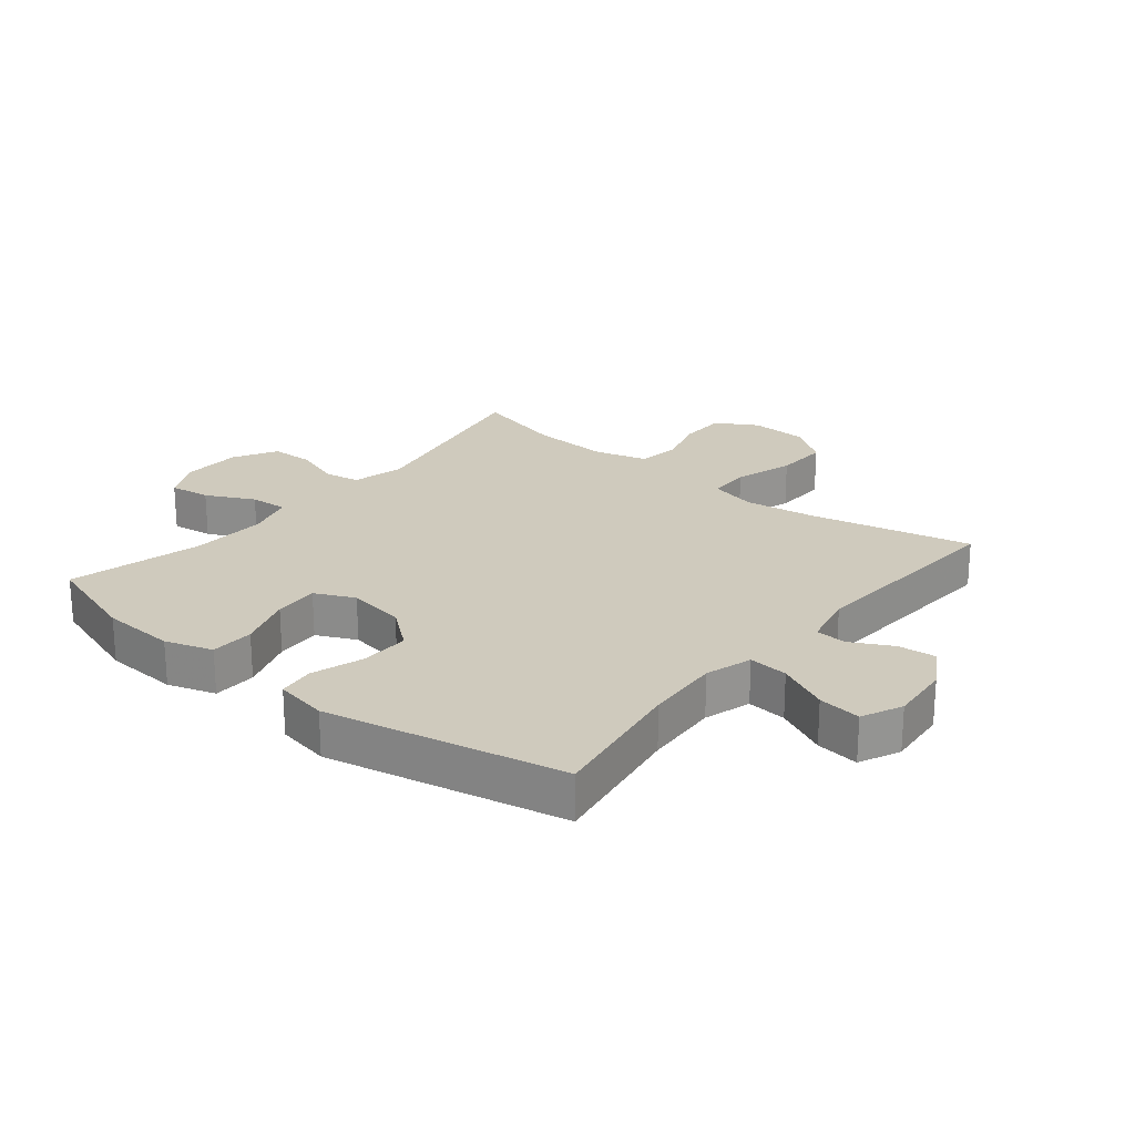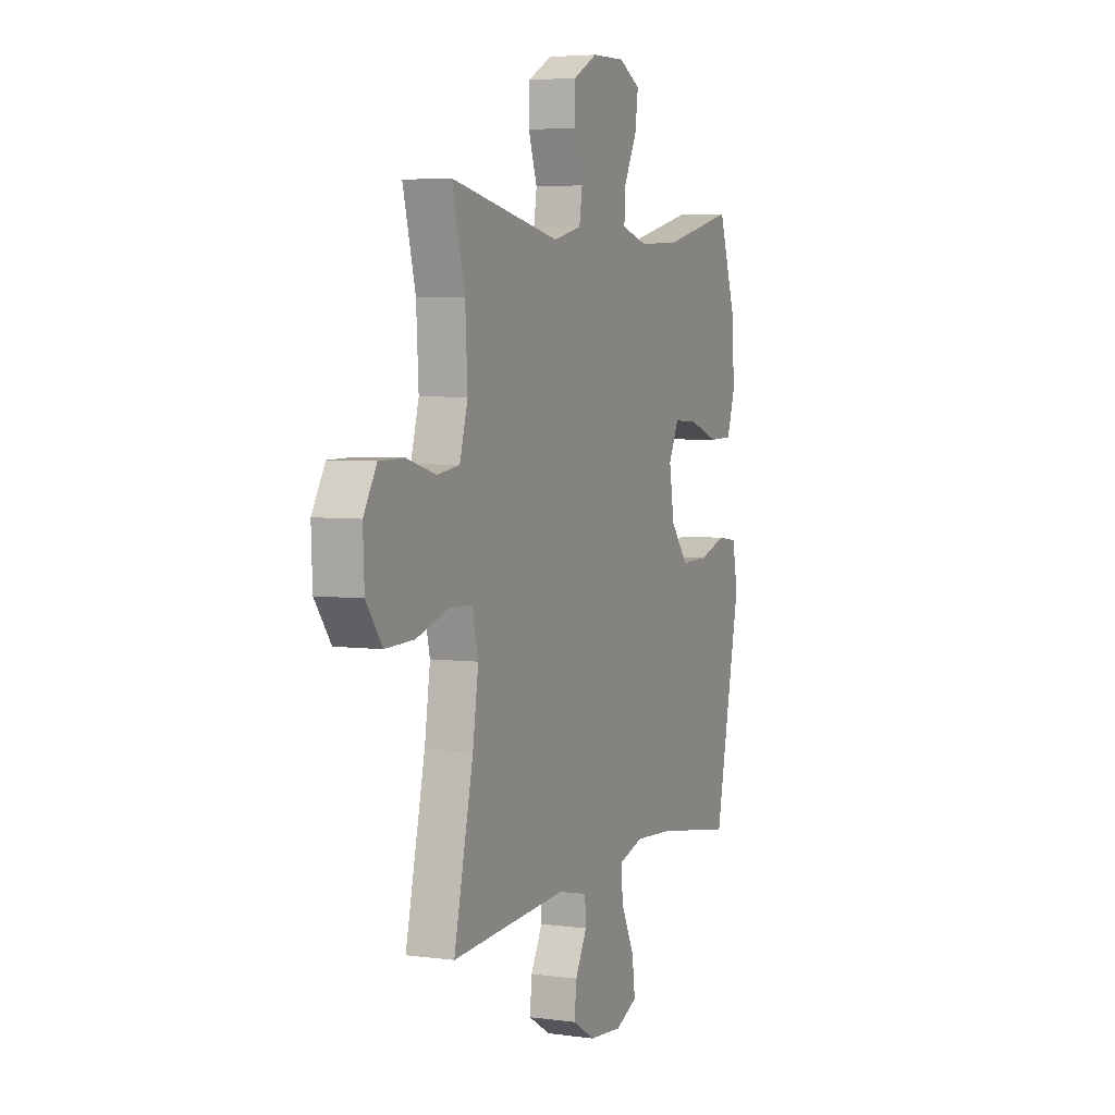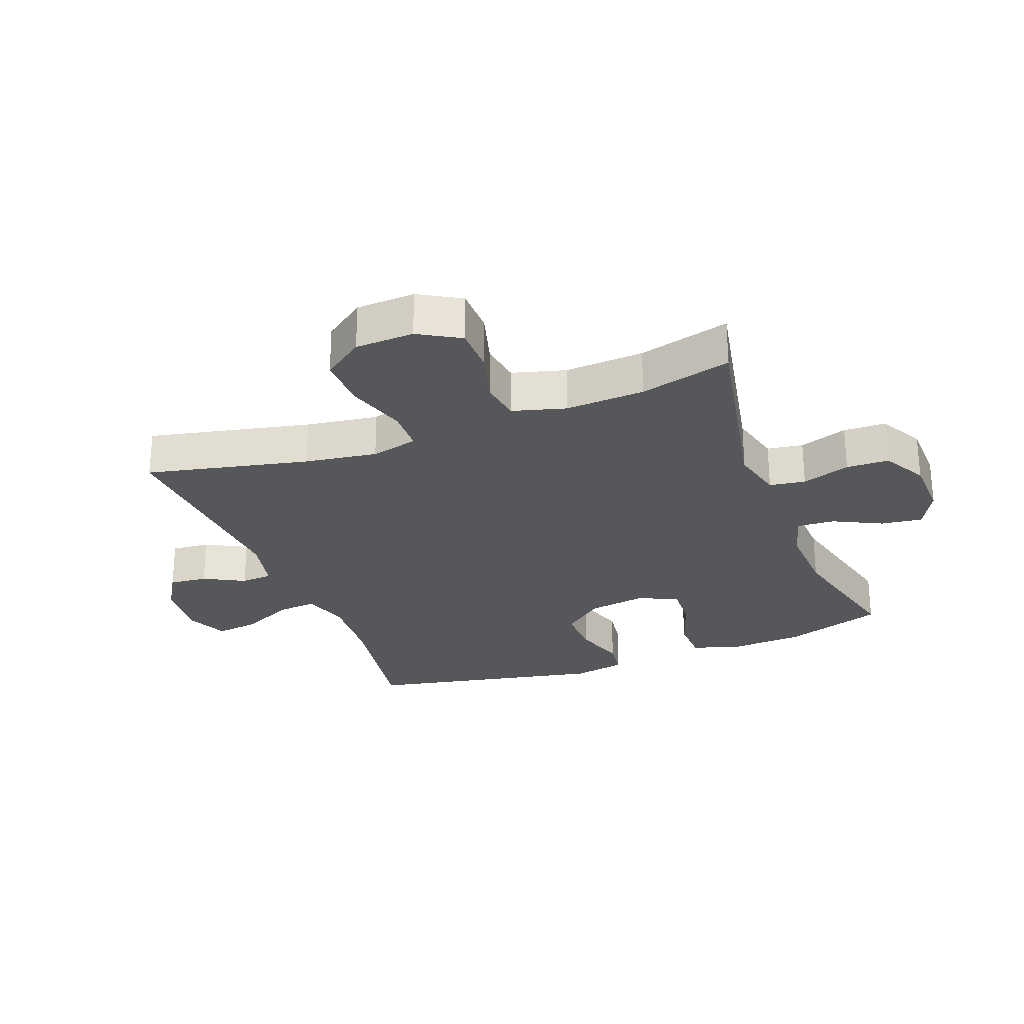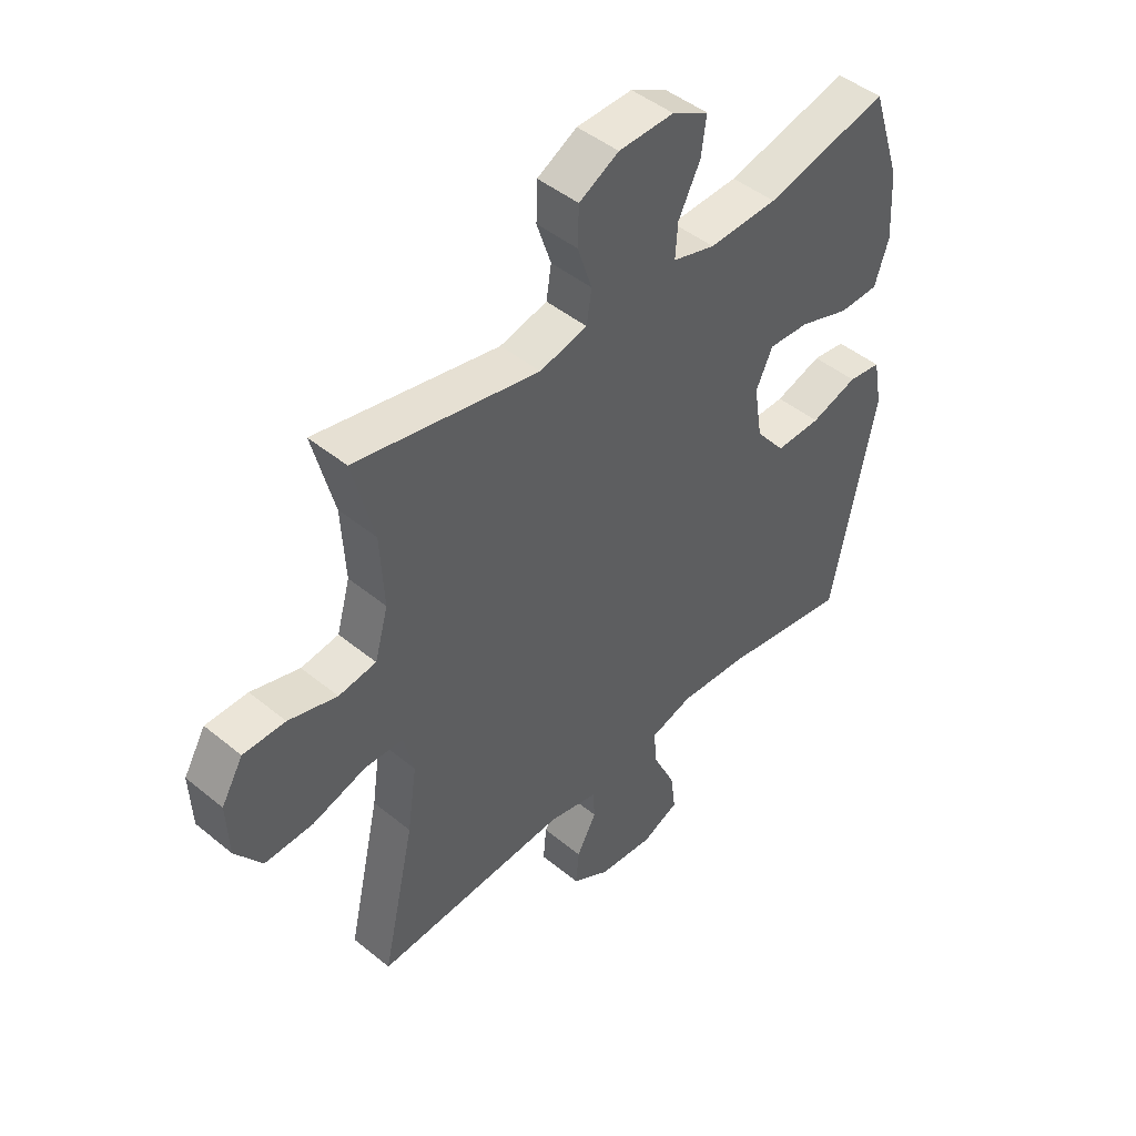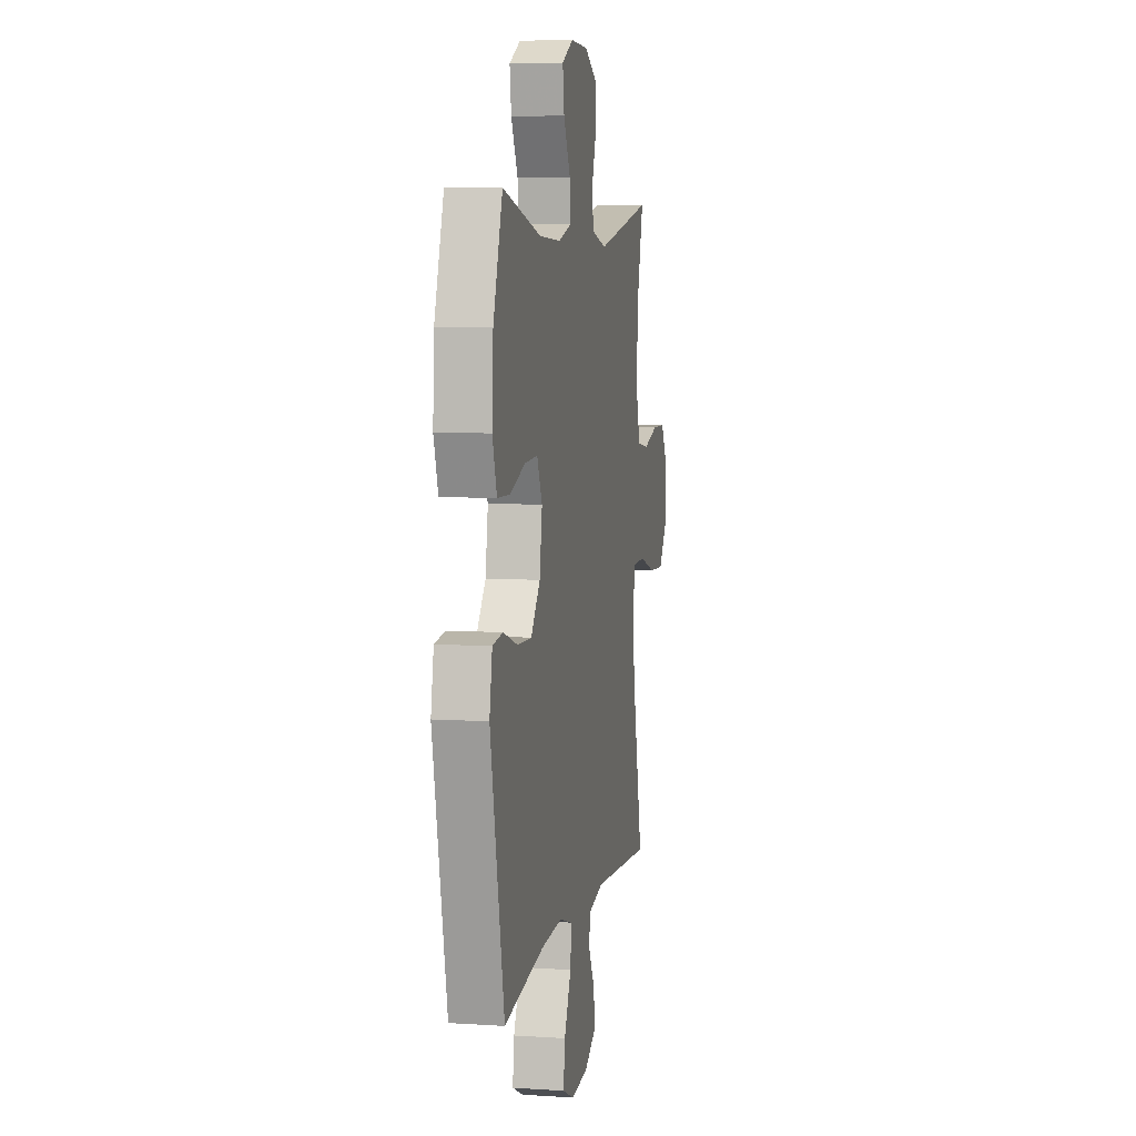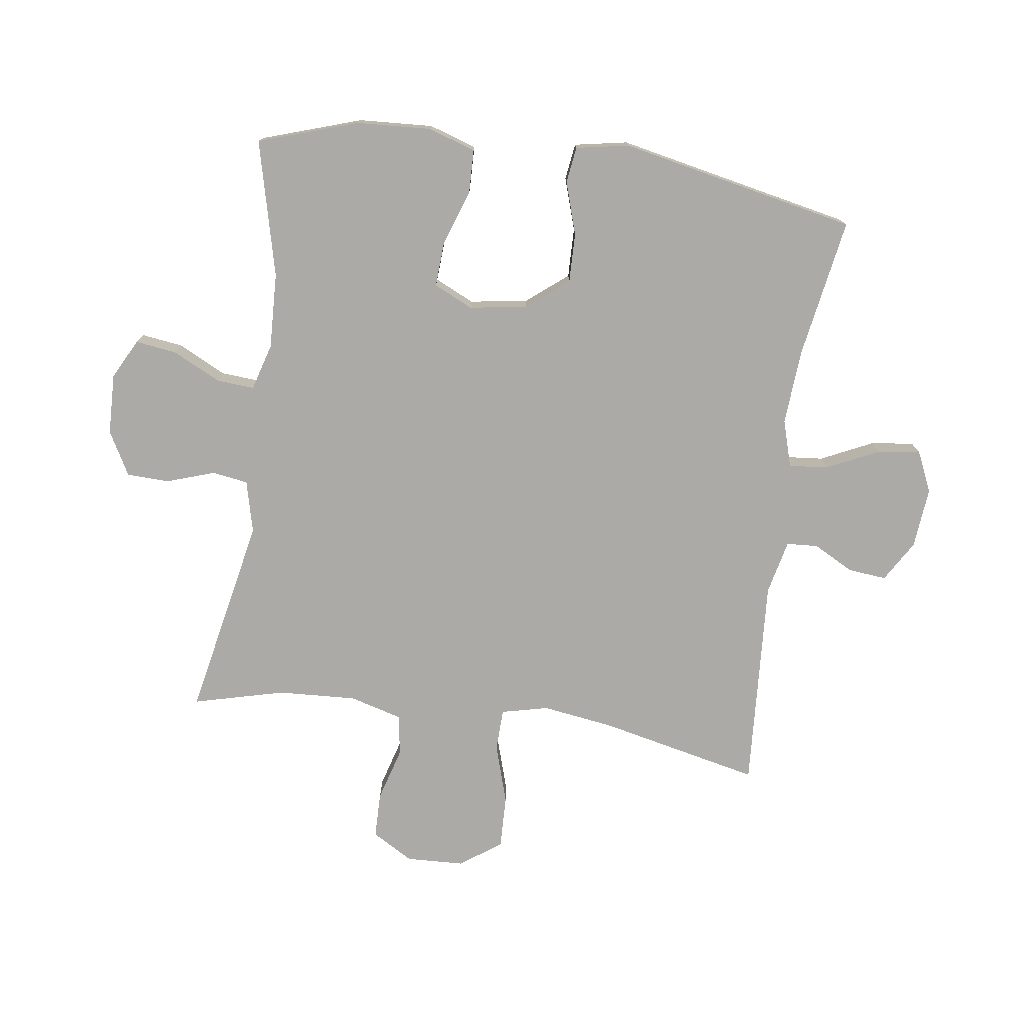
<metadata>
{"format":"obj","ext":"obj","renderer":"f3d","projection":"perspective","resolution":1024,"background":"white","views":[{"elev":23.1,"azim":129.2,"up":"+Y"},{"elev":4.6,"azim":-66.6,"up":"+Z"},{"elev":-26.9,"azim":-69.1,"up":"+Y"},{"elev":45.9,"azim":-46.8,"up":"+Z"},{"elev":6.5,"azim":100.9,"up":"+Z"},{"elev":-75.9,"azim":82.0,"up":"+Y"}]}
</metadata>
<code>
v -0.5 0.07 -0.5
v -0.442 0.07 -0.238
v -0.425 0.07 -0.121
v -0.443 0.07 -0.045
v -0.512 0.07 -0.043
v -0.608 0.07 -0.073
v -0.695 0.07 -0.076
v -0.743 0.07 -0.01
v -0.747 0.07 0.085
v -0.708 0.07 0.152
v -0.633 0.07 0.153
v -0.546 0.07 0.128
v -0.479 0.07 0.138
v -0.455 0.07 0.224
v -0.462 0.07 0.352
v -0.5 0.07 0.5
v -0.172 0.07 0.435
v -0.087 0.07 0.456
v -0.078 0.07 0.514
v -0.104 0.07 0.592
v -0.102 0.07 0.661
v -0.031 0.07 0.7
v 0.068 0.07 0.703
v 0.133 0.07 0.669
v 0.124 0.07 0.602
v 0.085 0.07 0.524
v 0.081 0.07 0.463
v 0.157 0.07 0.441
v 0.28 0.07 0.446
v 0.5 0.07 0.5
v 0.553 0.07 0.339
v 0.56 0.07 0.218
v 0.535 0.07 0.141
v 0.464 0.07 0.139
v 0.374 0.07 0.17
v 0.301 0.07 0.174
v 0.271 0.07 0.11
v 0.286 0.07 0.016
v 0.339 0.07 -0.05
v 0.42 0.07 -0.048
v 0.504 0.07 -0.021
v 0.563 0.07 -0.029
v 0.579 0.07 -0.115
v 0.5 0.07 -0.5
v 0.272 0.07 -0.462
v 0.15 0.07 -0.454
v 0.074 0.07 -0.477
v 0.08 0.07 -0.541
v 0.12 0.07 -0.625
v 0.129 0.07 -0.695
v 0.063 0.07 -0.725
v -0.036 0.07 -0.716
v -0.103 0.07 -0.676
v -0.097 0.07 -0.614
v -0.062 0.07 -0.548
v -0.065 0.07 -0.497
v -0.154 0.07 -0.477
v -0.5 0 -0.5
v -0.442 0 -0.238
v -0.425 0 -0.121
v -0.443 0 -0.045
v -0.512 0 -0.043
v -0.608 0 -0.073
v -0.695 0 -0.076
v -0.743 0 -0.01
v -0.747 0 0.085
v -0.708 0 0.152
v -0.633 0 0.153
v -0.546 0 0.128
v -0.479 0 0.138
v -0.455 0 0.224
v -0.462 0 0.352
v -0.5 0 0.5
v -0.172 0 0.435
v -0.087 0 0.456
v -0.078 0 0.514
v -0.104 0 0.592
v -0.102 0 0.661
v -0.031 0 0.7
v 0.068 0 0.703
v 0.133 0 0.669
v 0.124 0 0.602
v 0.085 0 0.524
v 0.081 0 0.463
v 0.157 0 0.441
v 0.28 0 0.446
v 0.5 0 0.5
v 0.553 0 0.339
v 0.56 0 0.218
v 0.535 0 0.141
v 0.464 0 0.139
v 0.374 0 0.17
v 0.301 0 0.174
v 0.271 0 0.11
v 0.286 0 0.016
v 0.339 0 -0.05
v 0.42 0 -0.048
v 0.504 0 -0.021
v 0.563 0 -0.029
v 0.579 0 -0.115
v 0.5 0 -0.5
v 0.272 0 -0.462
v 0.15 0 -0.454
v 0.074 0 -0.477
v 0.08 0 -0.541
v 0.12 0 -0.625
v 0.129 0 -0.695
v 0.063 0 -0.725
v -0.036 0 -0.716
v -0.103 0 -0.676
v -0.097 0 -0.614
v -0.062 0 -0.548
v -0.065 0 -0.497
v -0.154 0 -0.477
f 53 54 55
f 52 53 55
f 51 52 55
f 50 51 55
f 49 50 55
f 48 49 55
f 47 48 55 56
f 46 47 56 57
f 43 44 45
f 42 43 45
f 41 42 45
f 40 41 45
f 39 40 45 46
f 57 1 2
f 46 57 2
f 39 46 2
f 38 39 2
f 33 34 35
f 32 33 35
f 31 32 35
f 30 31 35
f 29 30 35
f 28 29 35 36
f 27 28 36 37
f 24 25 26
f 23 24 26
f 22 23 26
f 21 22 26
f 20 21 26
f 19 20 26
f 18 19 26 27
f 38 2 3
f 37 38 3
f 27 37 3
f 18 27 3
f 17 18 3
f 10 11 12
f 9 10 12
f 8 9 12
f 7 8 12
f 6 7 12
f 5 6 12
f 4 5 12 13
f 3 4 13 14
f 15 16 17
f 3 14 15 17
f 112 111 110
f 112 110 109
f 112 109 108
f 112 108 107
f 112 107 106
f 112 106 105
f 113 112 105 104
f 114 113 104 103
f 102 101 100
f 102 100 99
f 102 99 98
f 102 98 97
f 103 102 97 96
f 59 58 114
f 59 114 103
f 59 103 96
f 59 96 95
f 92 91 90
f 92 90 89
f 92 89 88
f 92 88 87
f 92 87 86
f 93 92 86 85
f 94 93 85 84
f 83 82 81
f 83 81 80
f 83 80 79
f 83 79 78
f 83 78 77
f 83 77 76
f 84 83 76 75
f 60 59 95
f 60 95 94
f 60 94 84
f 60 84 75
f 60 75 74
f 69 68 67
f 69 67 66
f 69 66 65
f 69 65 64
f 69 64 63
f 69 63 62
f 70 69 62 61
f 71 70 61 60
f 74 73 72
f 74 72 71 60
f 1 58 59 2
f 2 59 60 3
f 3 60 61 4
f 4 61 62 5
f 5 62 63 6
f 6 63 64 7
f 7 64 65 8
f 8 65 66 9
f 9 66 67 10
f 10 67 68 11
f 11 68 69 12
f 12 69 70 13
f 13 70 71 14
f 14 71 72 15
f 15 72 73 16
f 16 73 74 17
f 17 74 75 18
f 18 75 76 19
f 19 76 77 20
f 20 77 78 21
f 21 78 79 22
f 22 79 80 23
f 23 80 81 24
f 24 81 82 25
f 25 82 83 26
f 26 83 84 27
f 27 84 85 28
f 28 85 86 29
f 29 86 87 30
f 30 87 88 31
f 31 88 89 32
f 32 89 90 33
f 33 90 91 34
f 34 91 92 35
f 35 92 93 36
f 36 93 94 37
f 37 94 95 38
f 38 95 96 39
f 39 96 97 40
f 40 97 98 41
f 41 98 99 42
f 42 99 100 43
f 43 100 101 44
f 44 101 102 45
f 45 102 103 46
f 46 103 104 47
f 47 104 105 48
f 48 105 106 49
f 49 106 107 50
f 50 107 108 51
f 51 108 109 52
f 52 109 110 53
f 53 110 111 54
f 54 111 112 55
f 55 112 113 56
f 56 113 114 57
f 57 114 58 1

</code>
